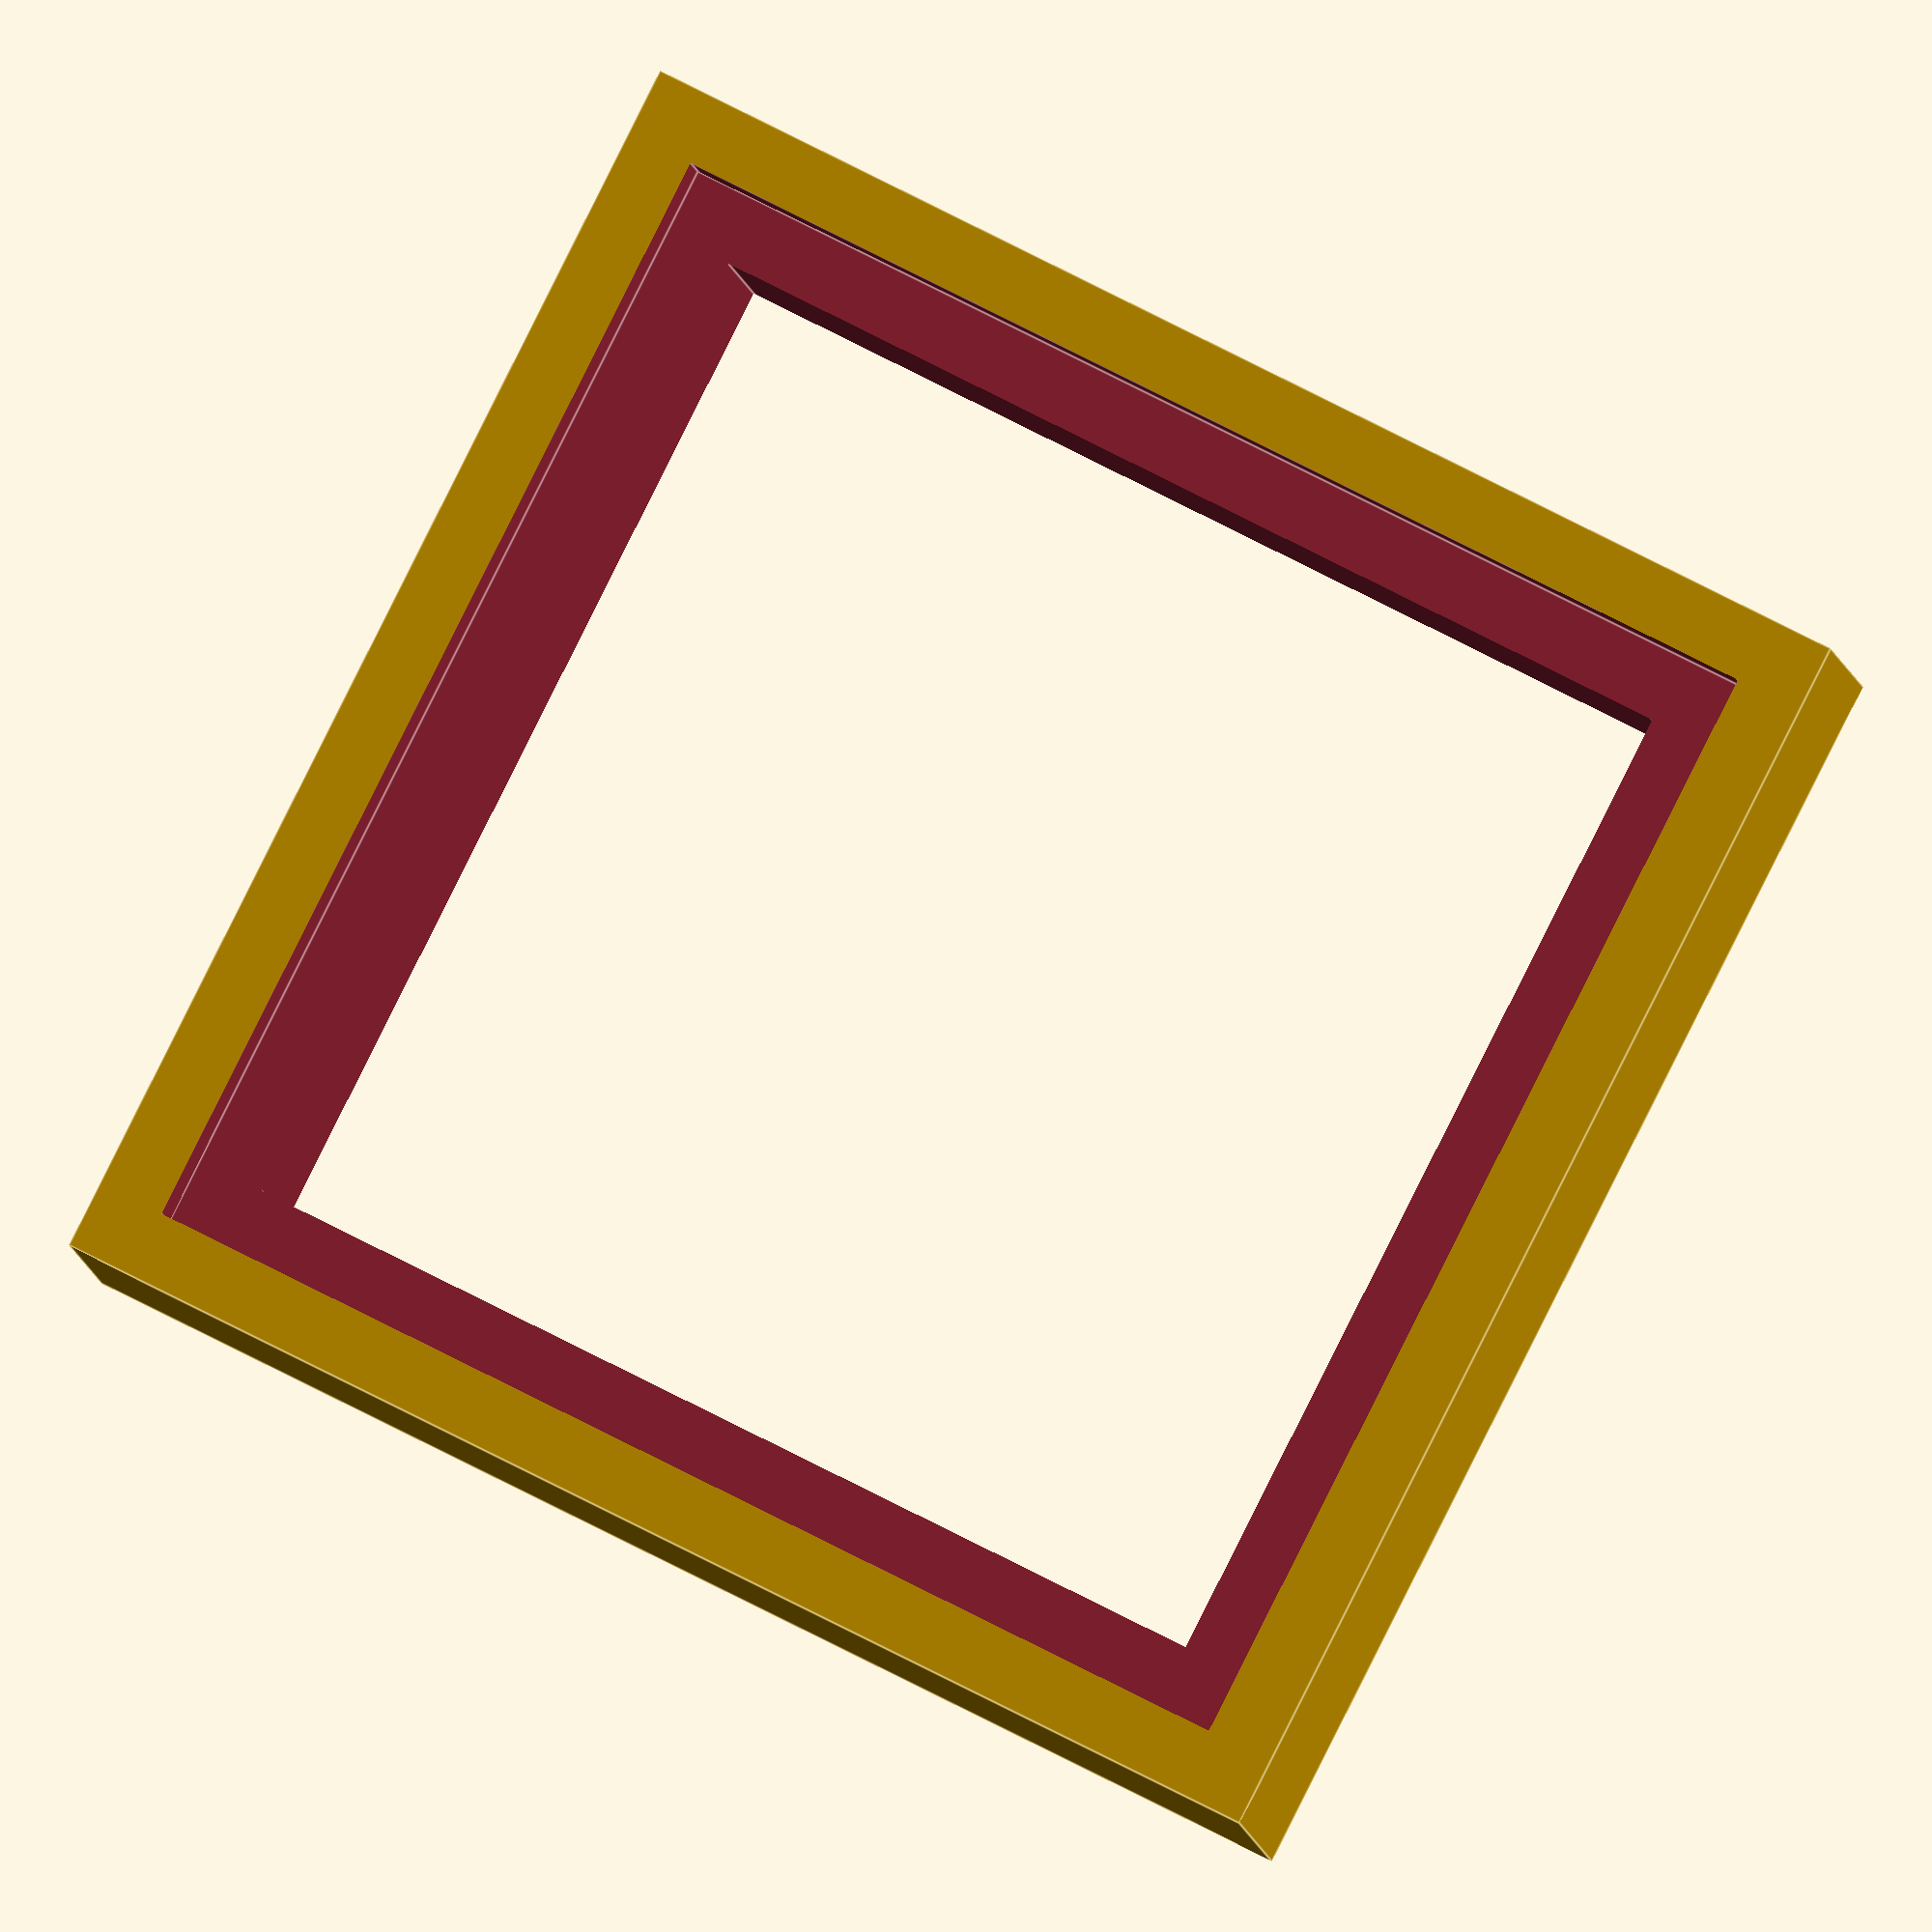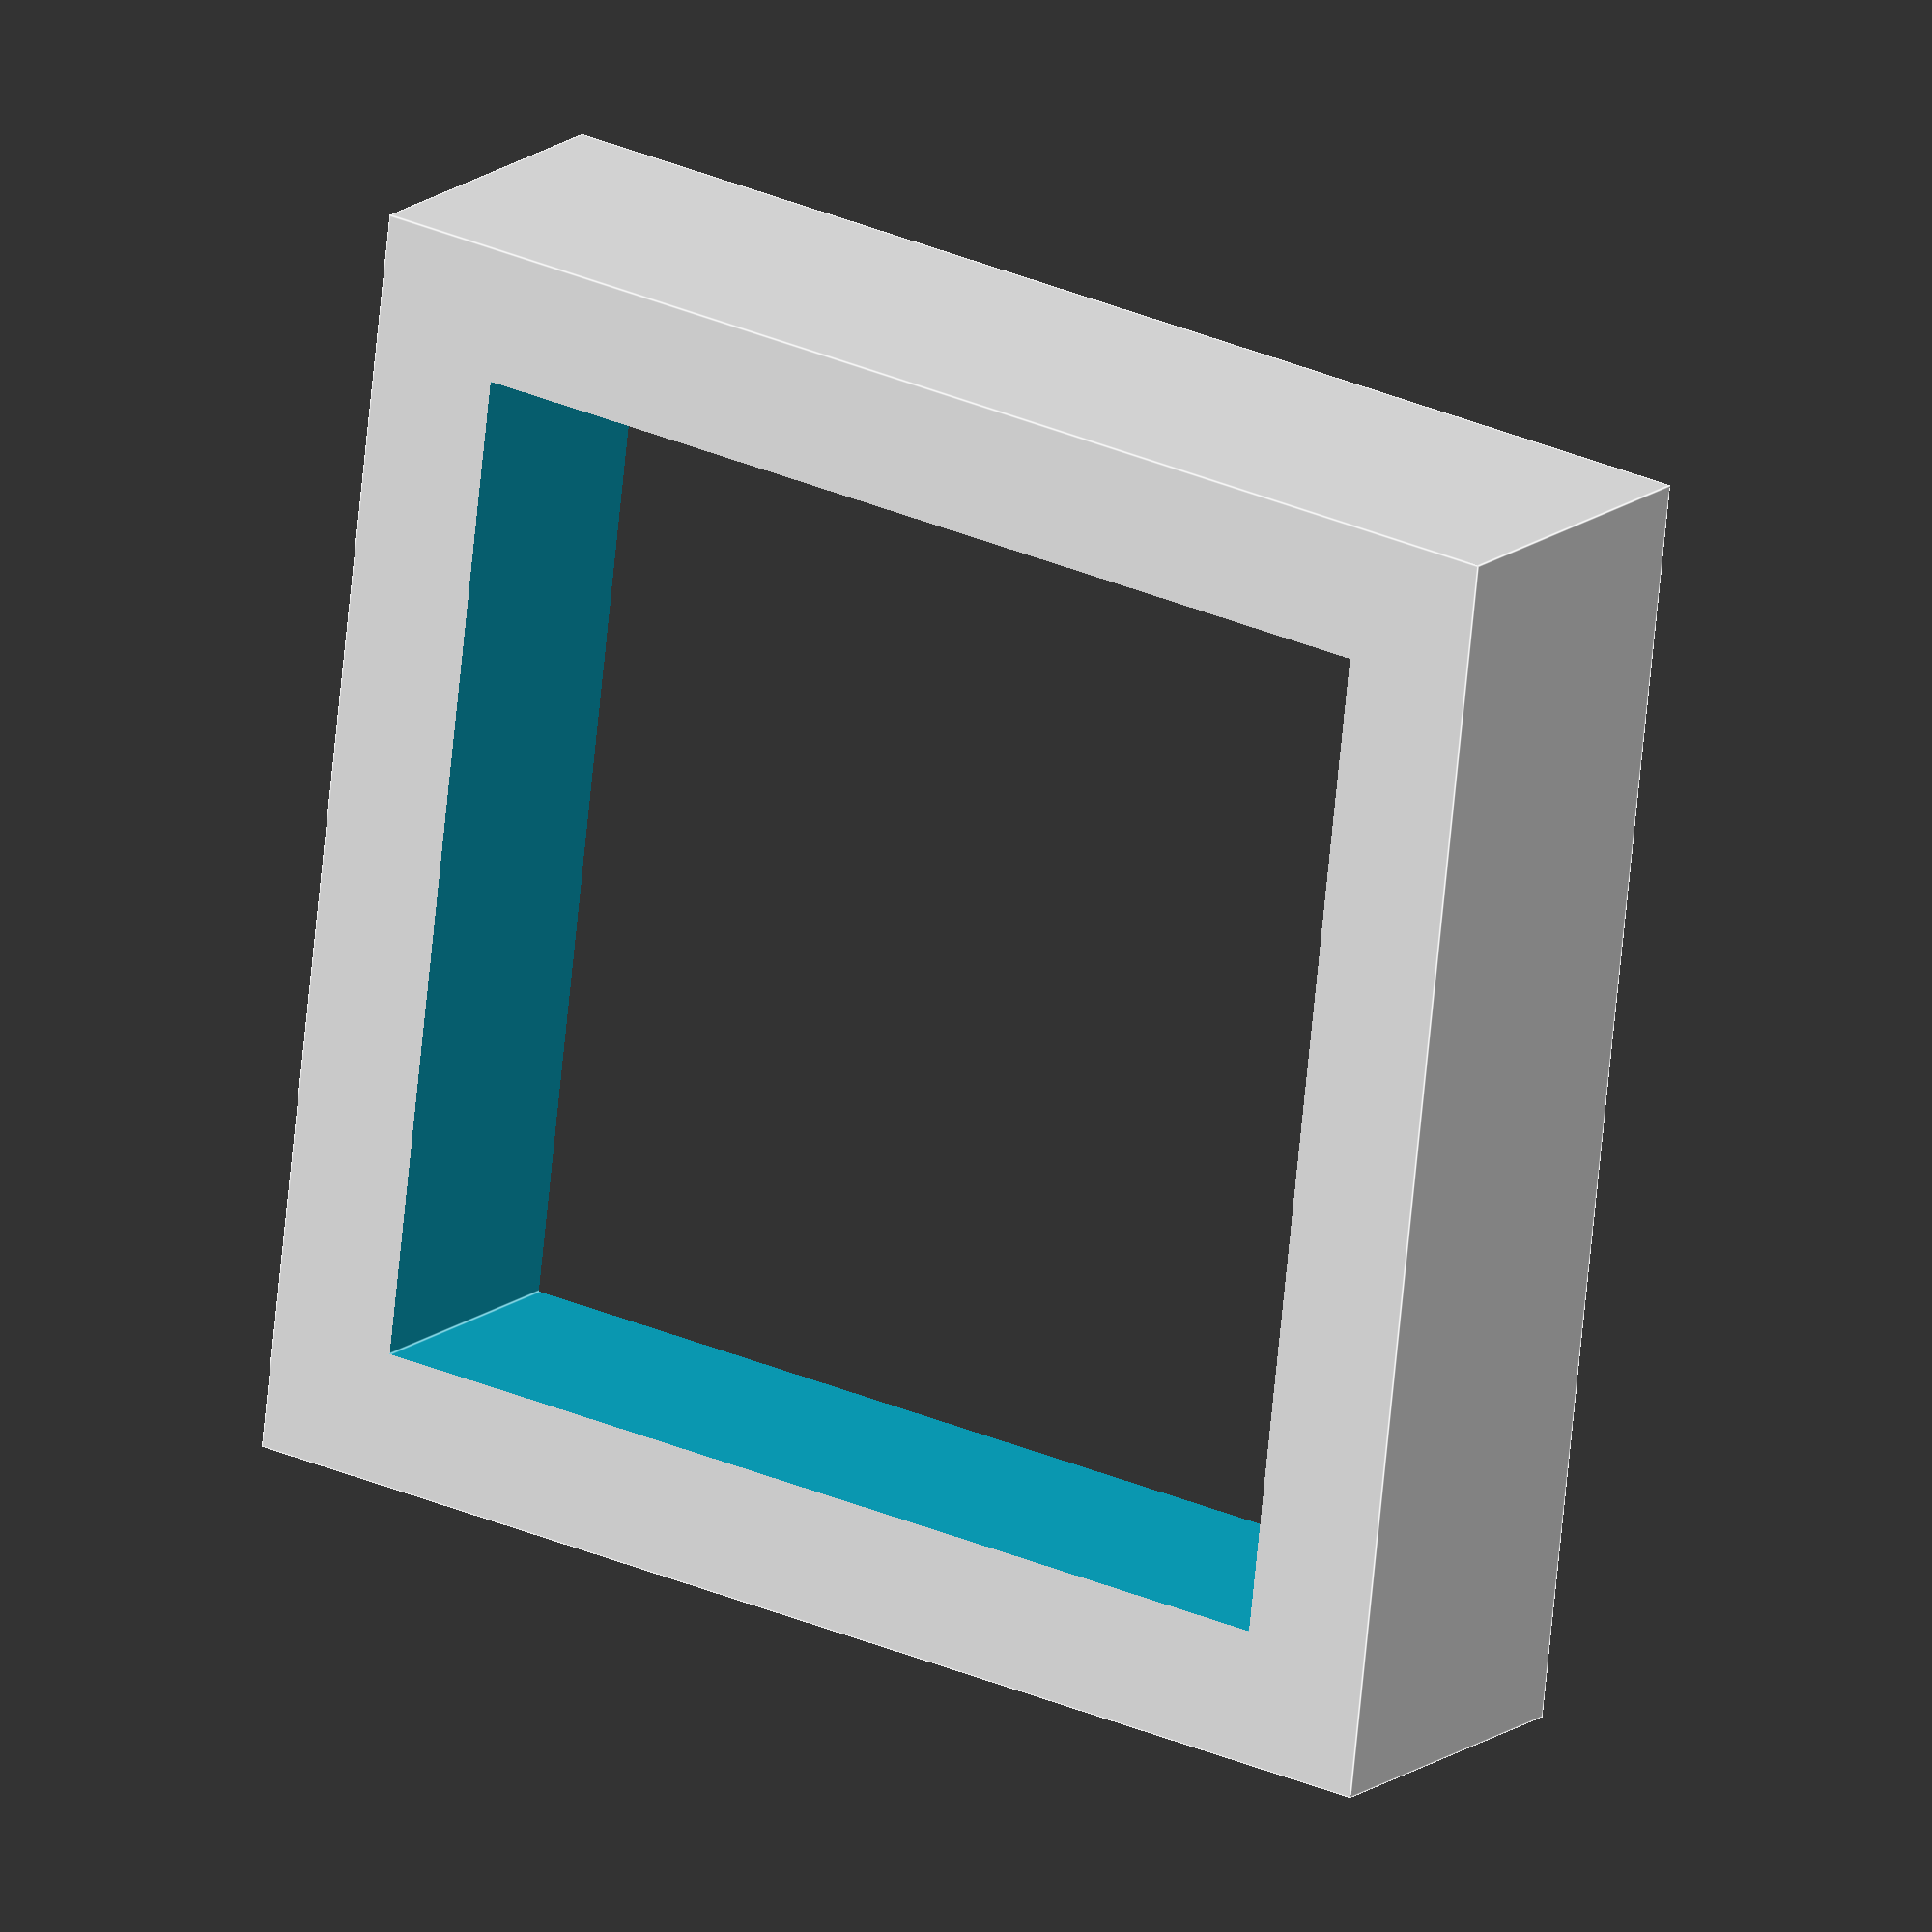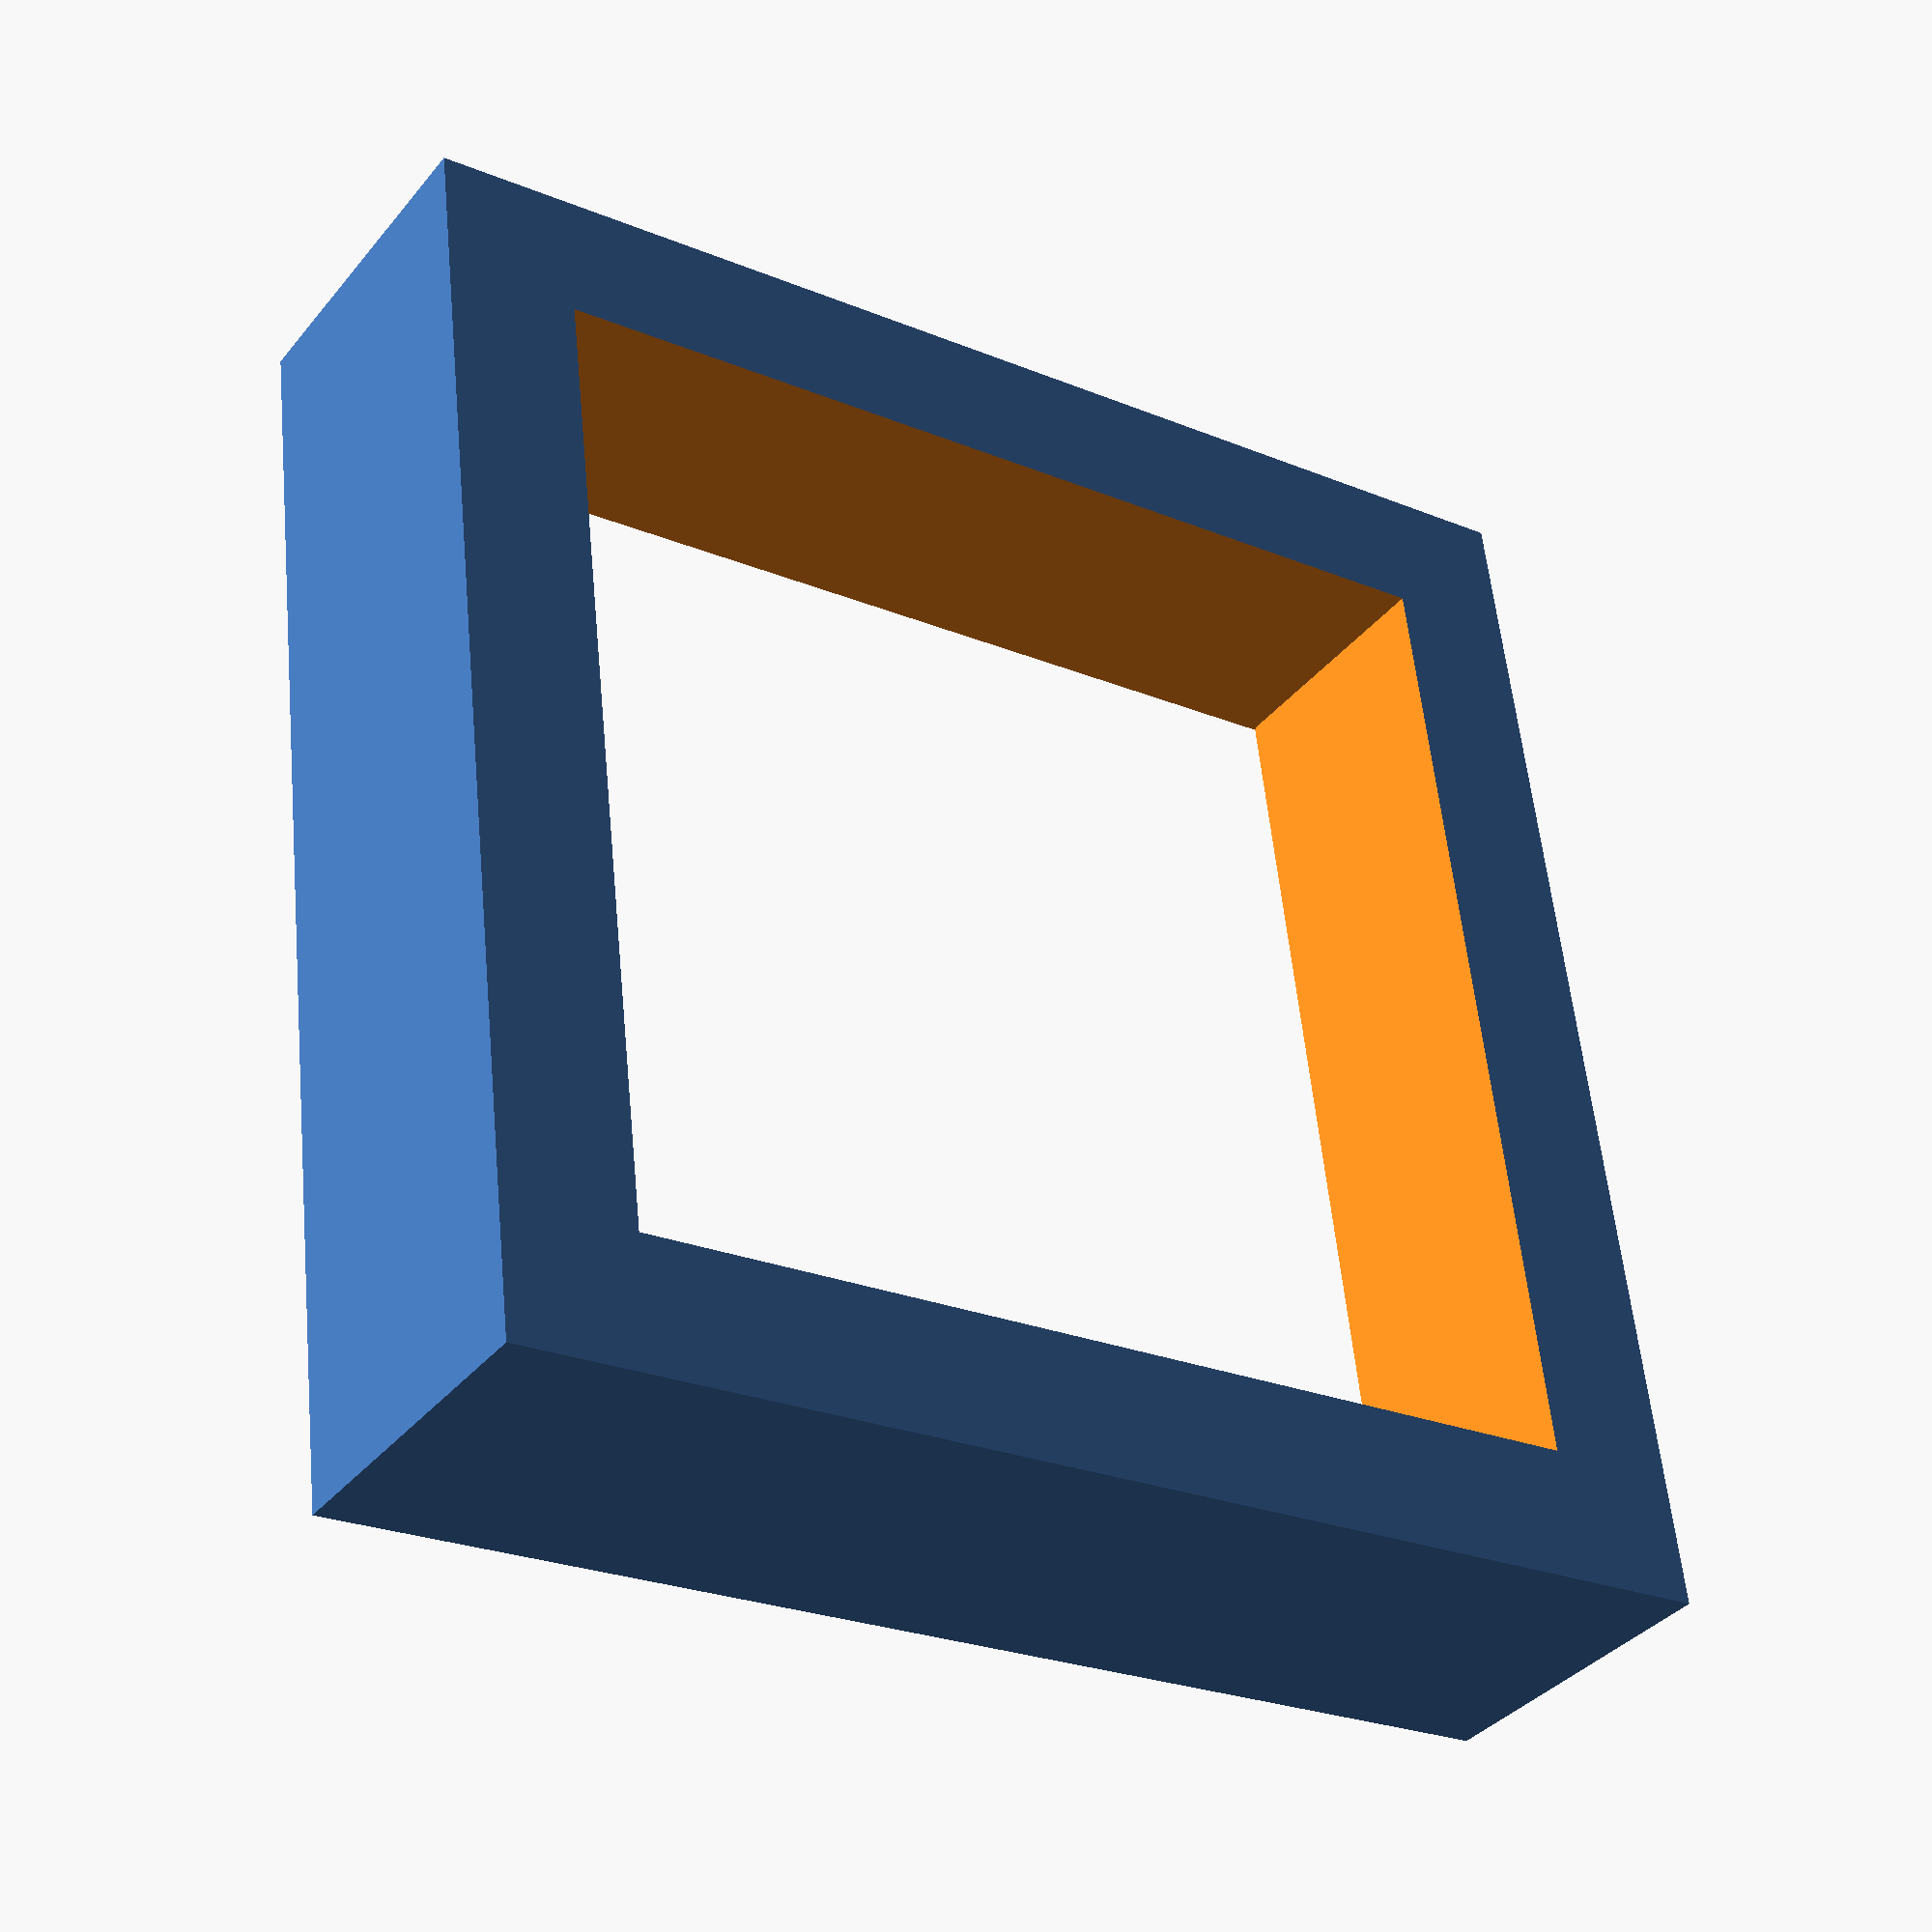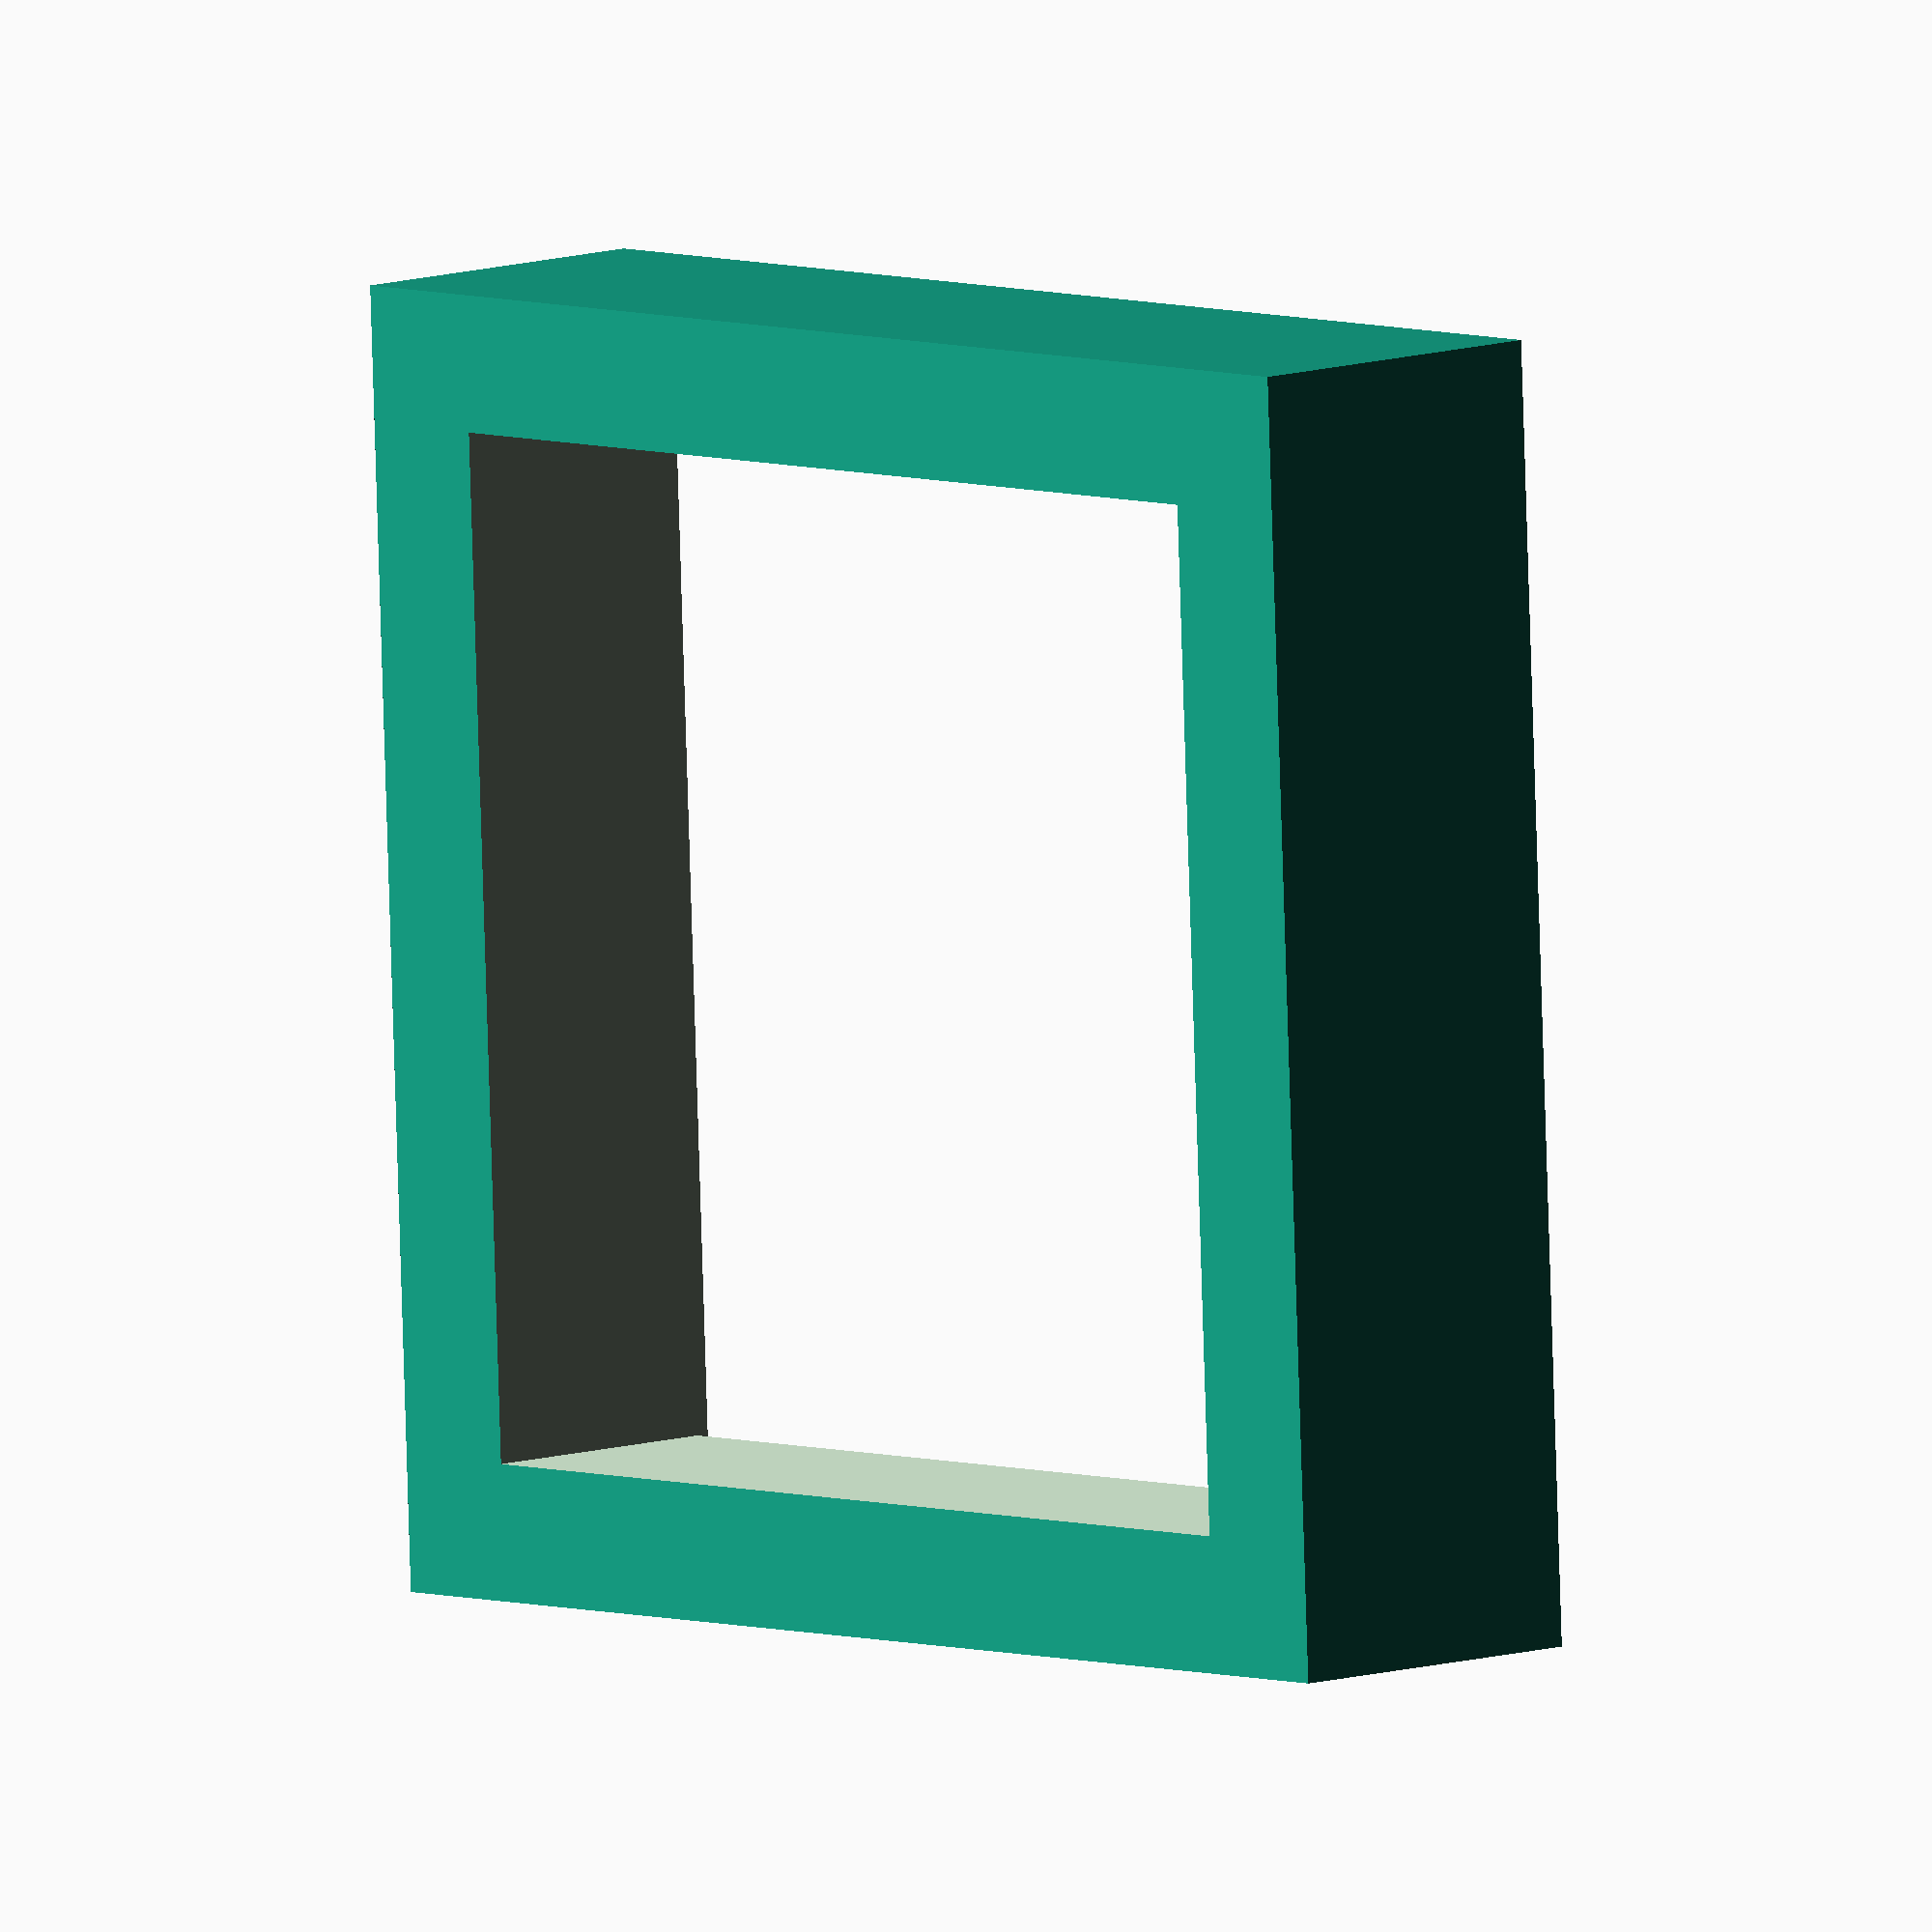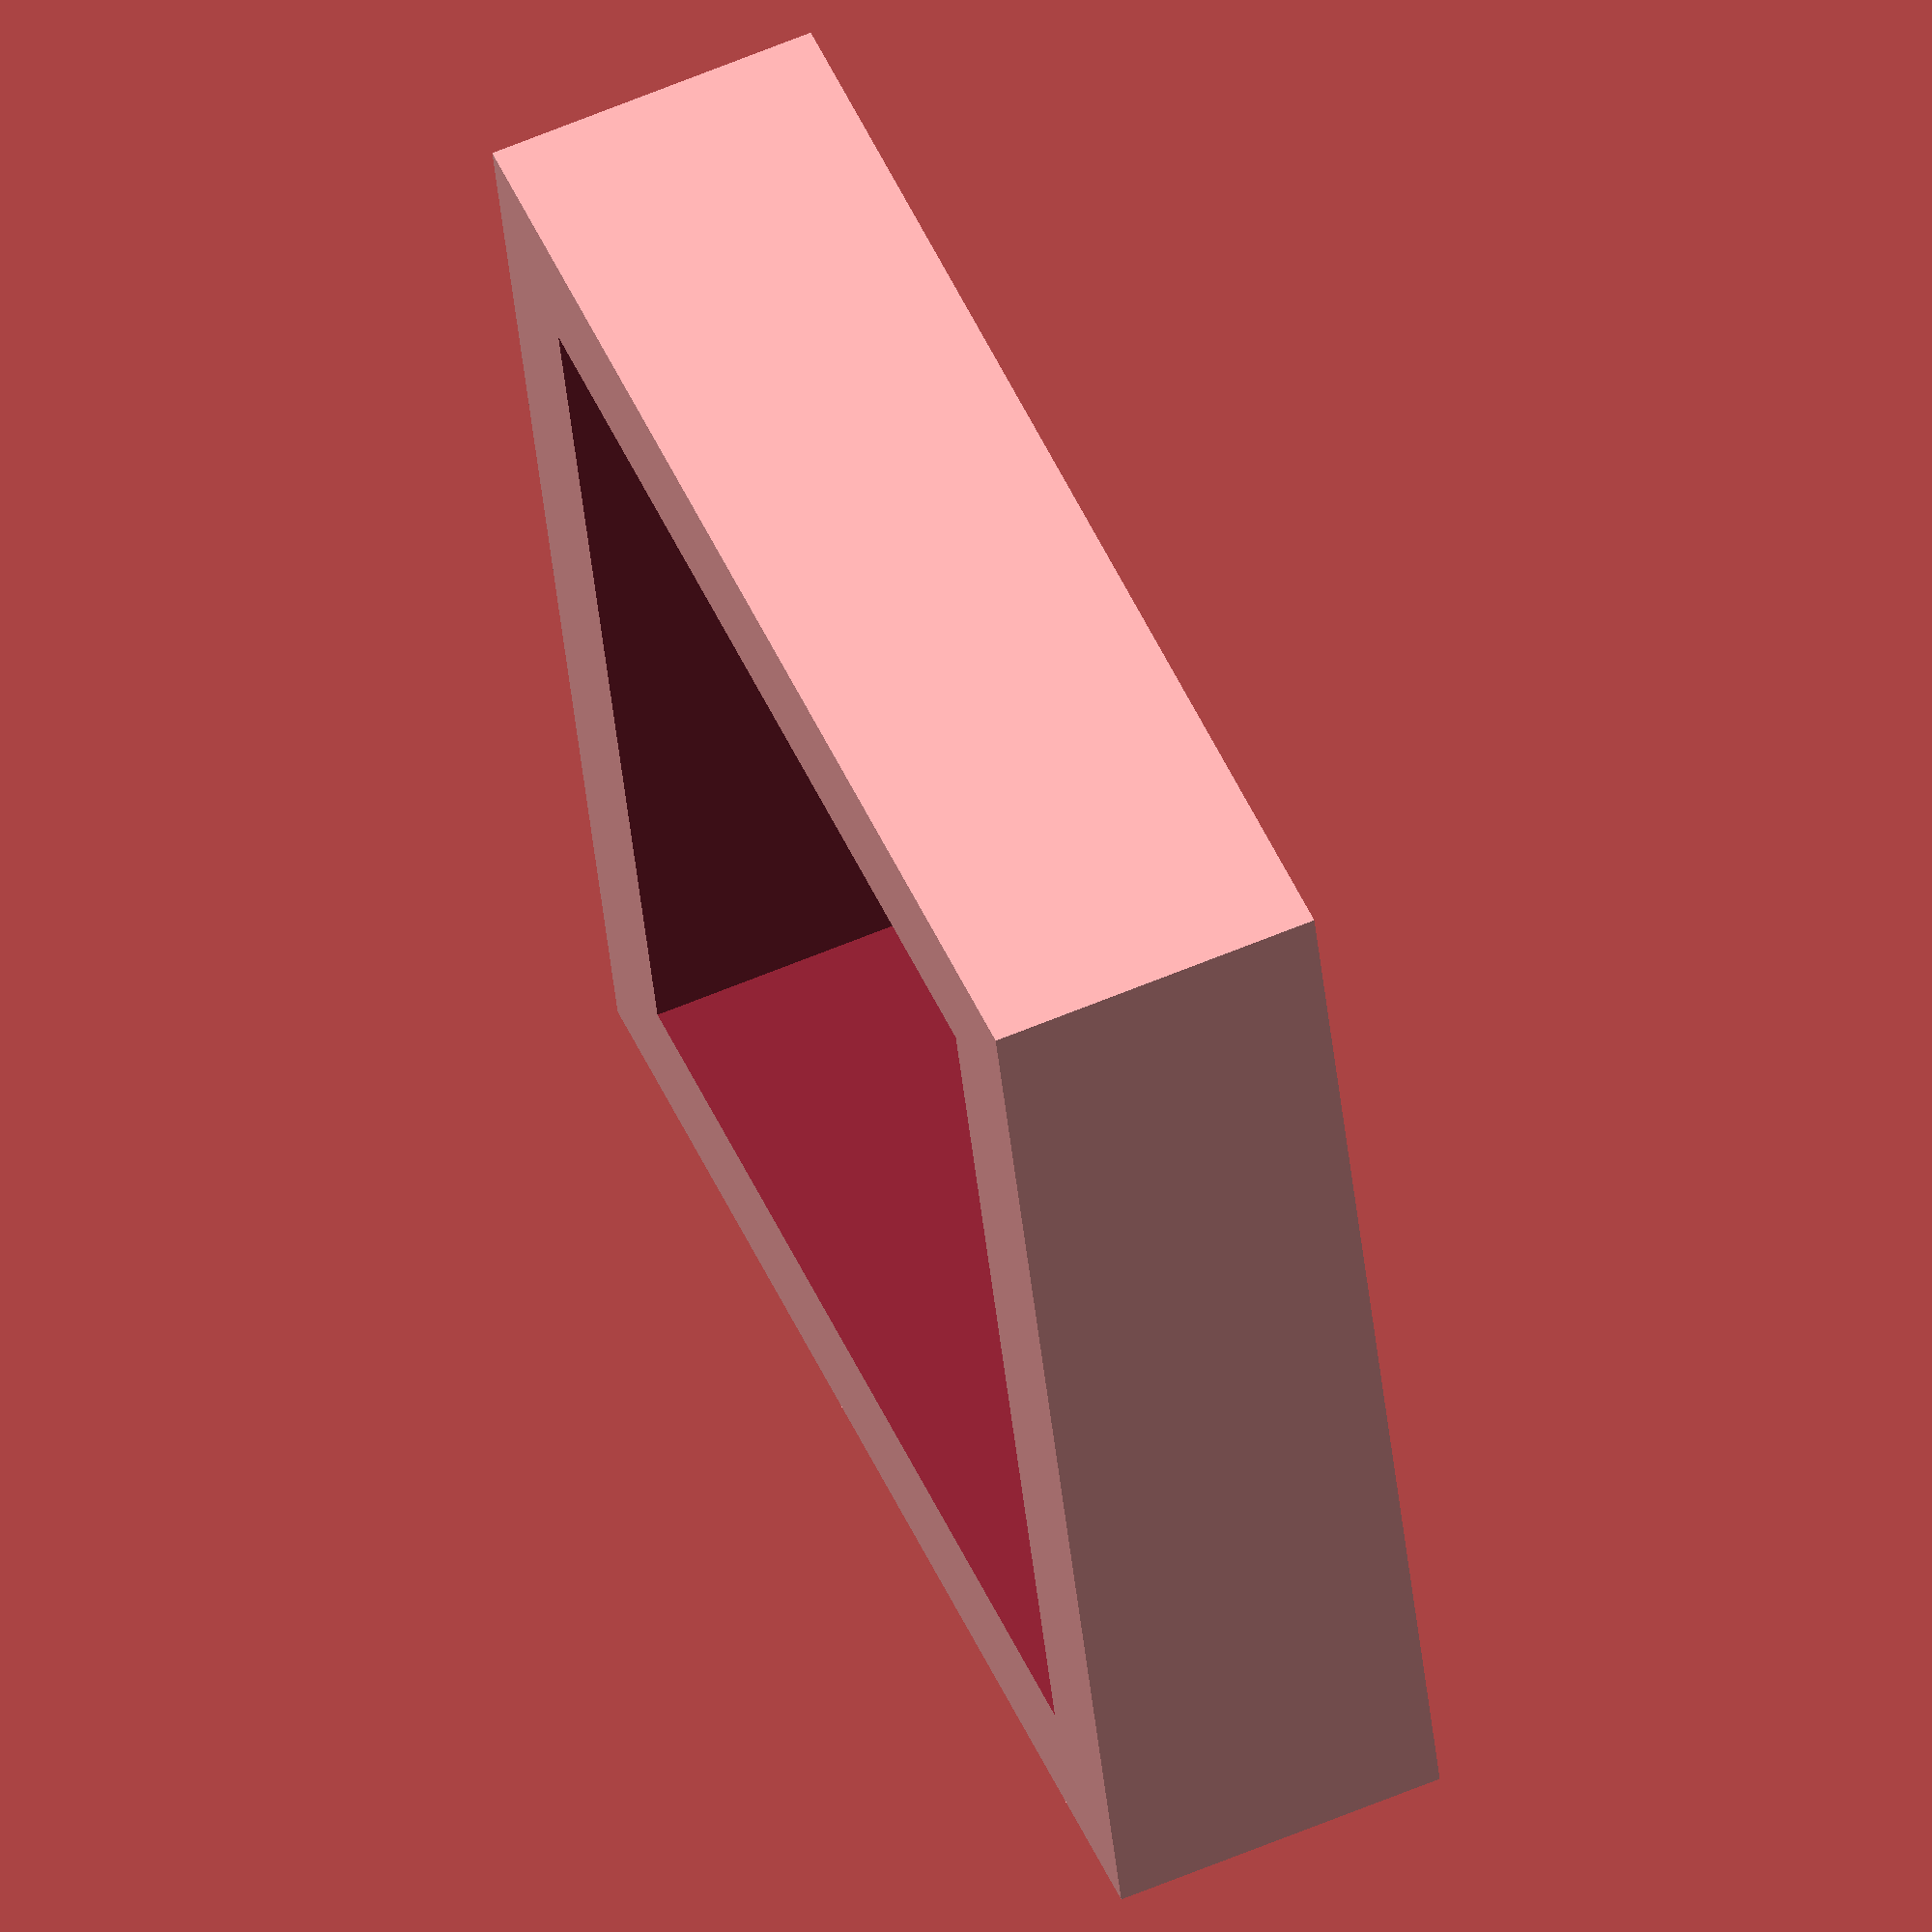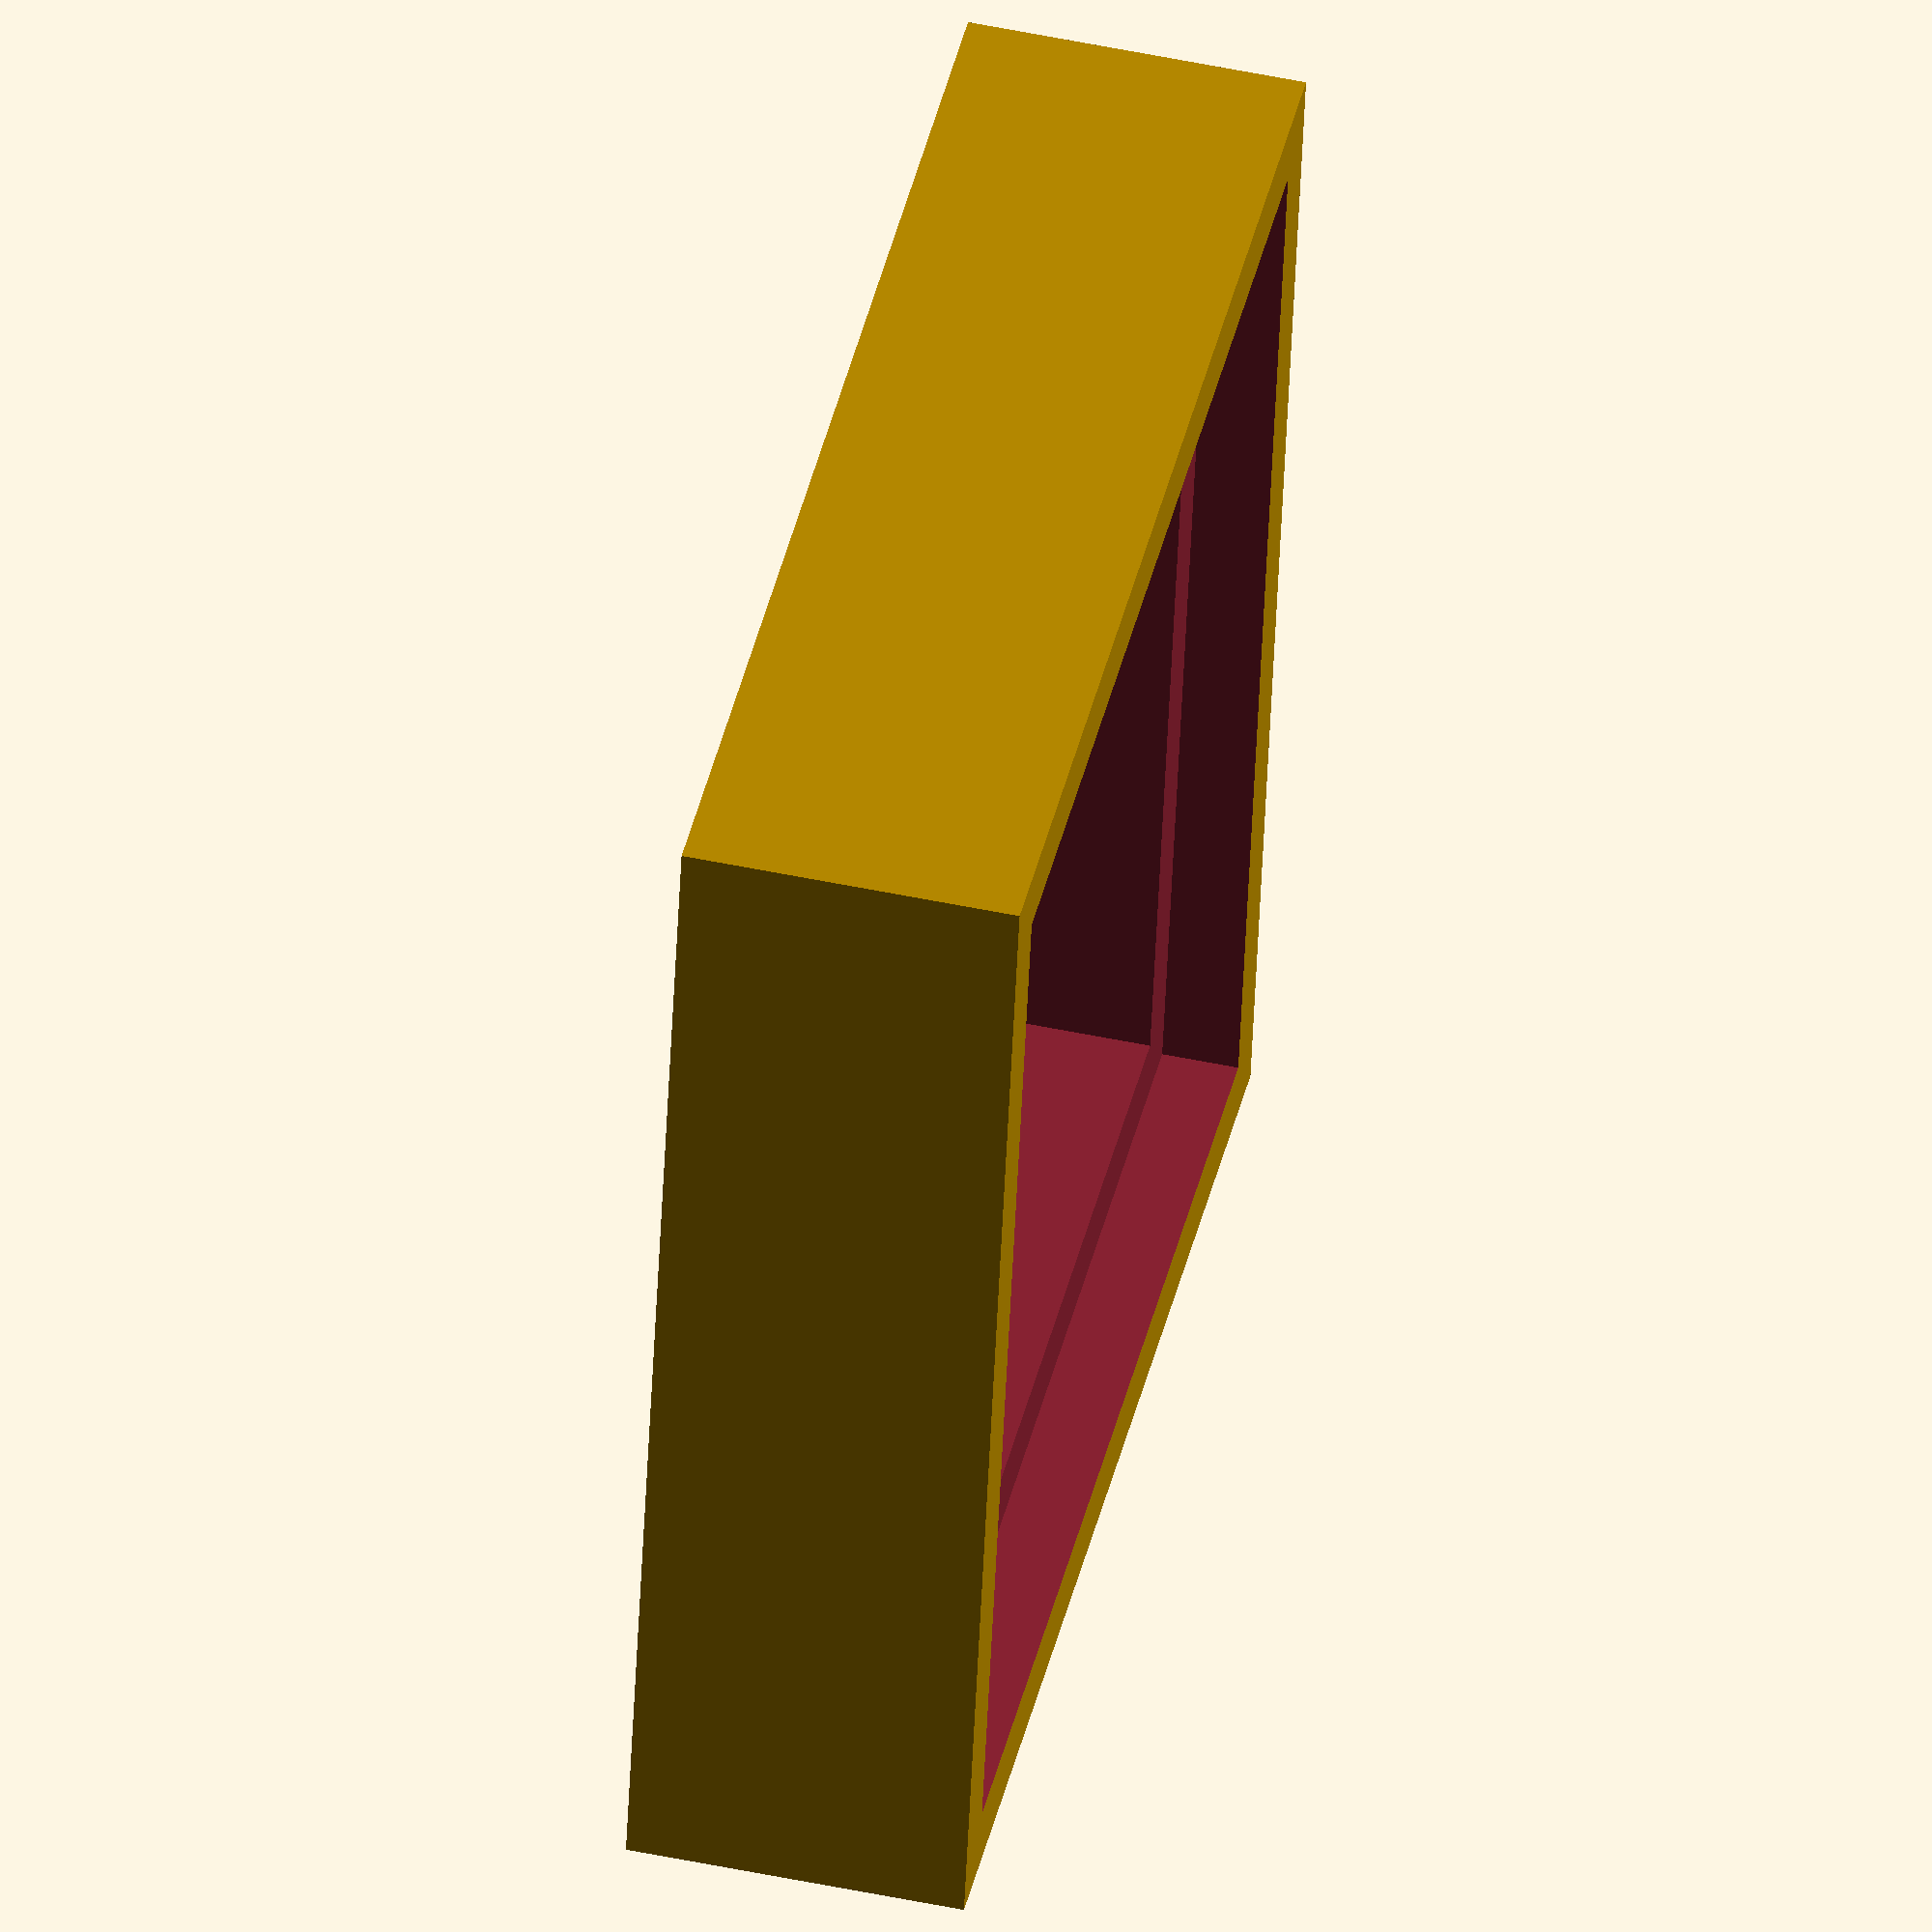
<openscad>







difference() {
    cube([34+4, 34+4, 10], center=true);

    translate([0, 0, 4]) {
        cube([34, 34, 2.5], center=true);
    }

    translate([0, 0, 0]) {
        cube([34-4, 34-4, 12], center=true);
    }

}





</openscad>
<views>
elev=6.4 azim=116.8 roll=5.4 proj=o view=edges
elev=163.7 azim=263.3 roll=326.3 proj=o view=edges
elev=36.3 azim=276.7 roll=146.2 proj=p view=wireframe
elev=171.0 azim=182.6 roll=313.0 proj=o view=solid
elev=298.0 azim=14.0 roll=246.8 proj=o view=solid
elev=308.3 azim=191.0 roll=282.8 proj=o view=wireframe
</views>
